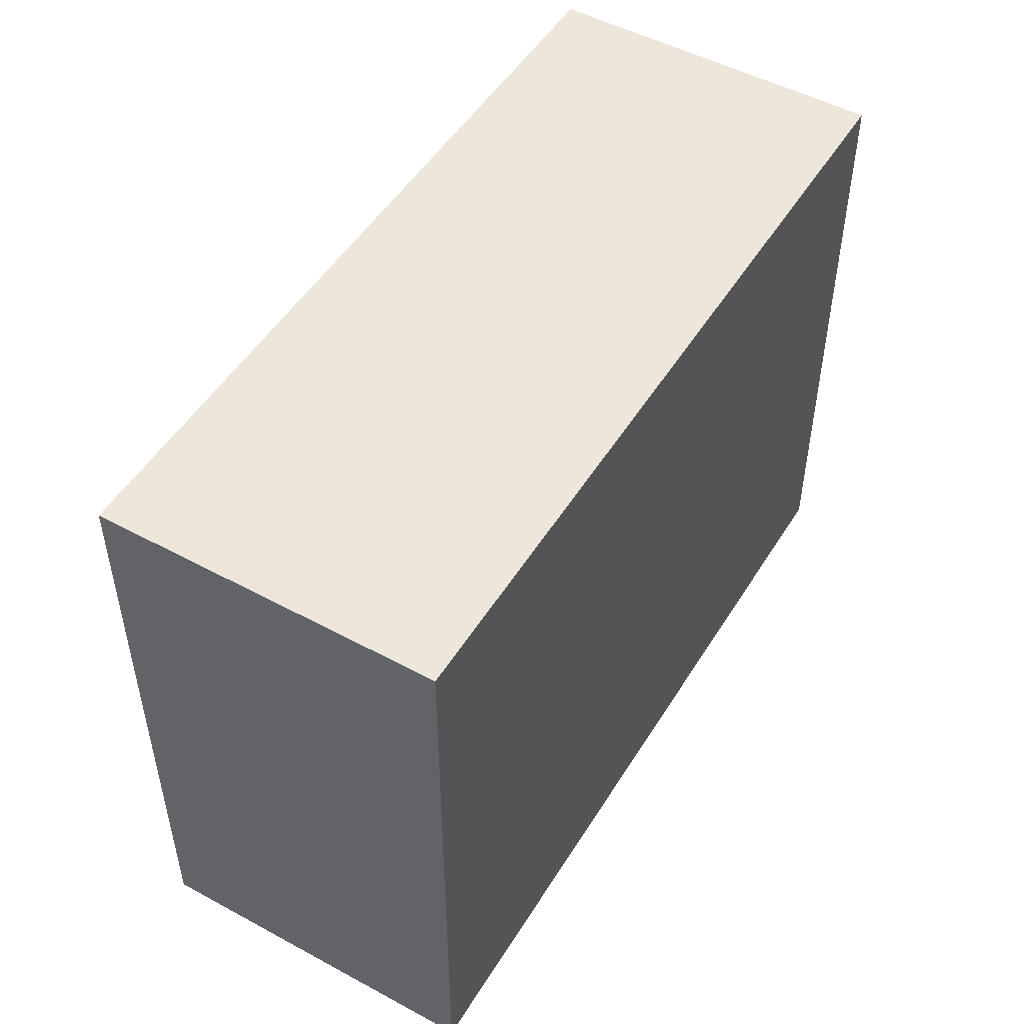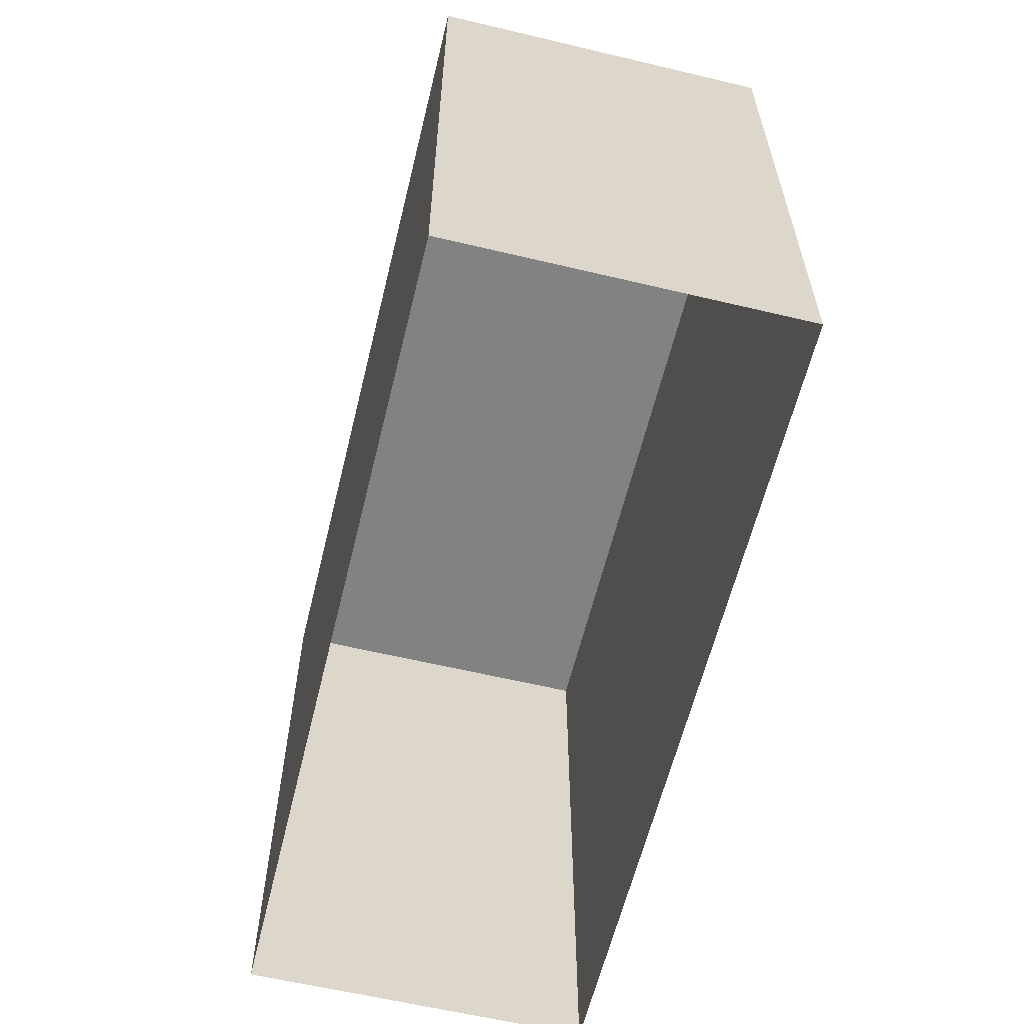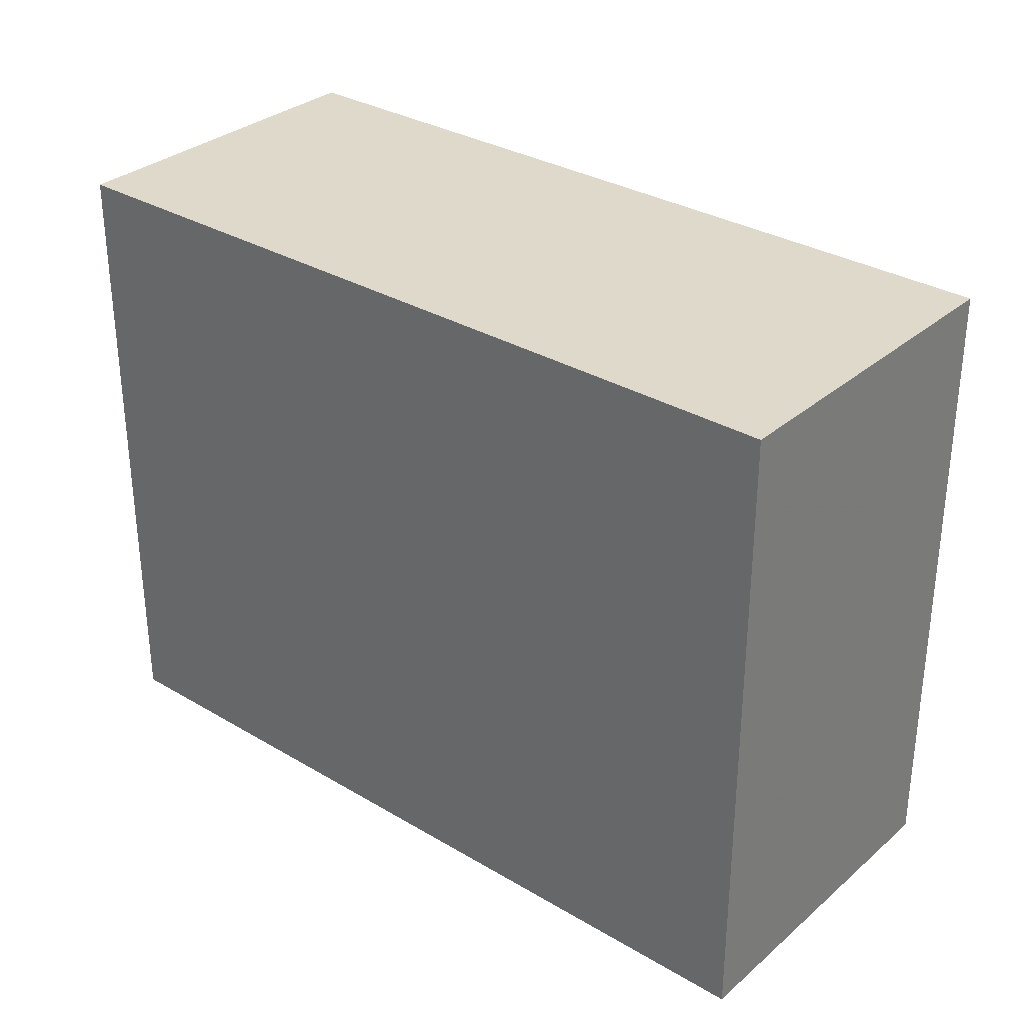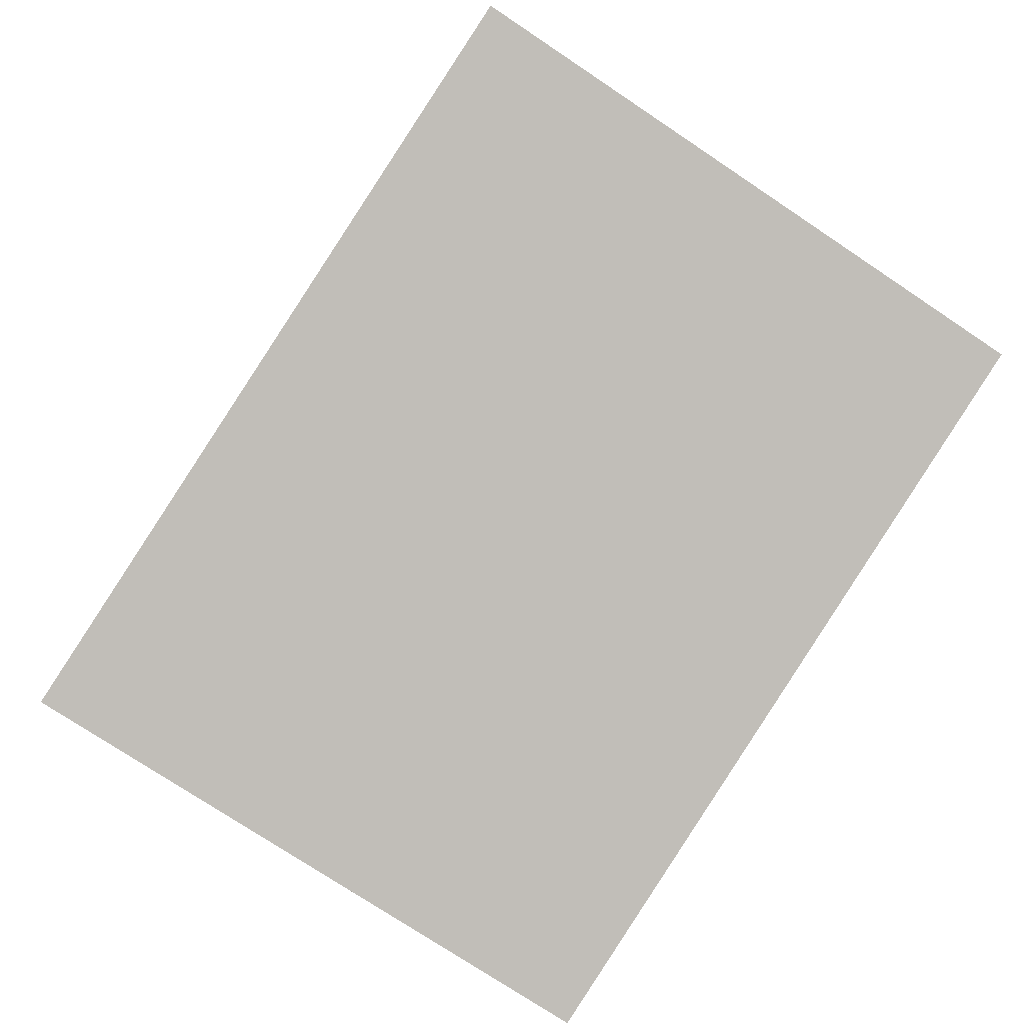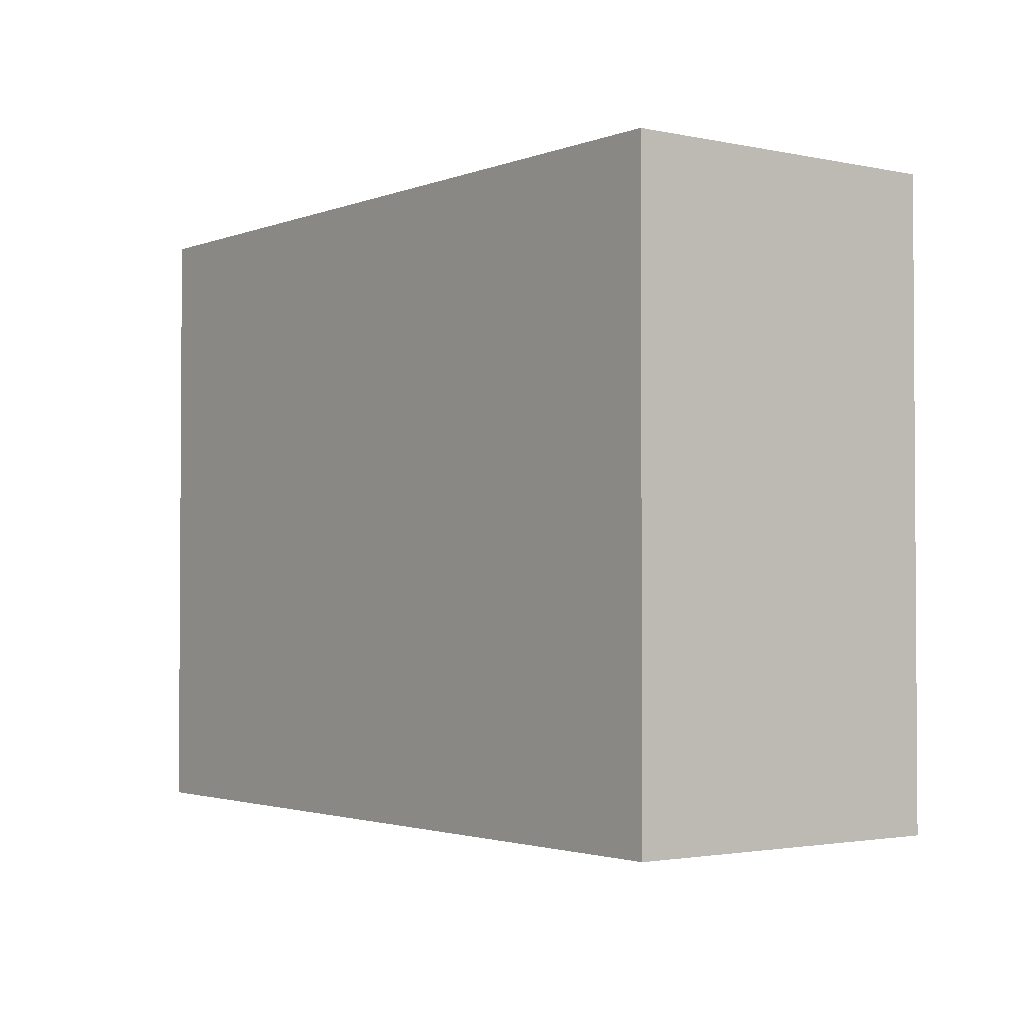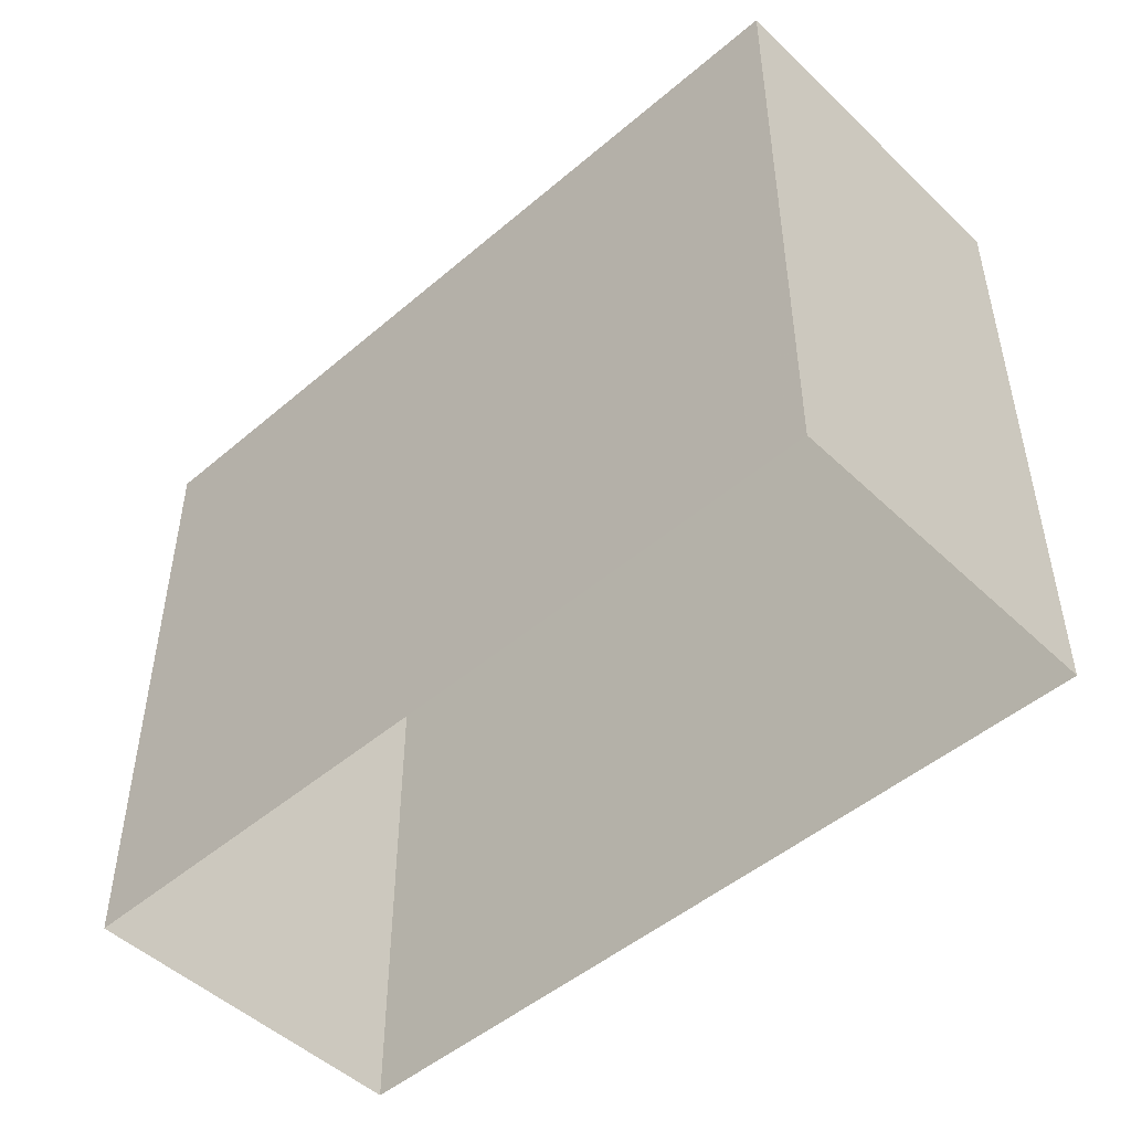
<metadata>
{"format":"obj","ext":"obj","renderer":"f3d","projection":"perspective","resolution":1024,"background":"white","views":[{"elev":50.3,"azim":131.6,"up":"+Z"},{"elev":-60.7,"azim":-92.8,"up":"+Z"},{"elev":31.8,"azim":50.8,"up":"+Z"},{"elev":-76.4,"azim":56.4,"up":"+Y"},{"elev":-2.2,"azim":-116.2,"up":"+Z"},{"elev":-48.6,"azim":54.4,"up":"+Z"}]}
</metadata>
<code>
v 1.213e+04 -1.561e+04 19.32
v 1.213e+04 -1.561e+04 19.32
v 1.213e+04 -1.561e+04 19.32
v 1.213e+04 -1.561e+04 19.32
v 1.213e+04 -1.561e+04 21.37
v 1.213e+04 -1.561e+04 21.37
v 1.213e+04 -1.561e+04 21.37
v 1.213e+04 -1.561e+04 21.37
f 1 2 3
f 4 1 3
f 5 6 7
f 8 5 7
f 7 4 3
f 7 6 4
f 6 1 4
f 6 5 1
f 8 2 1
f 5 8 1
f 7 3 2
f 8 7 2

</code>
